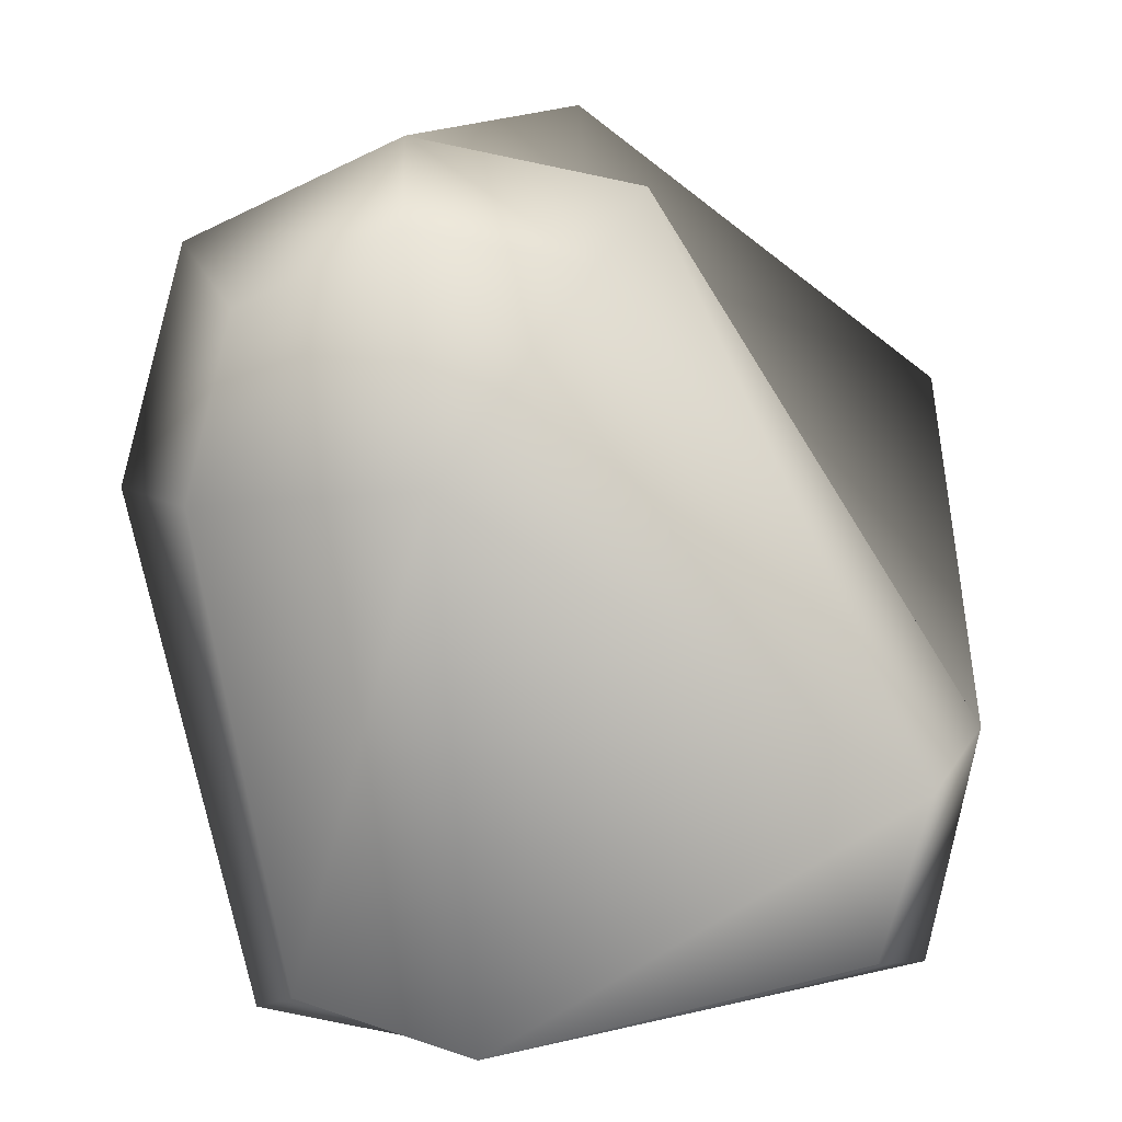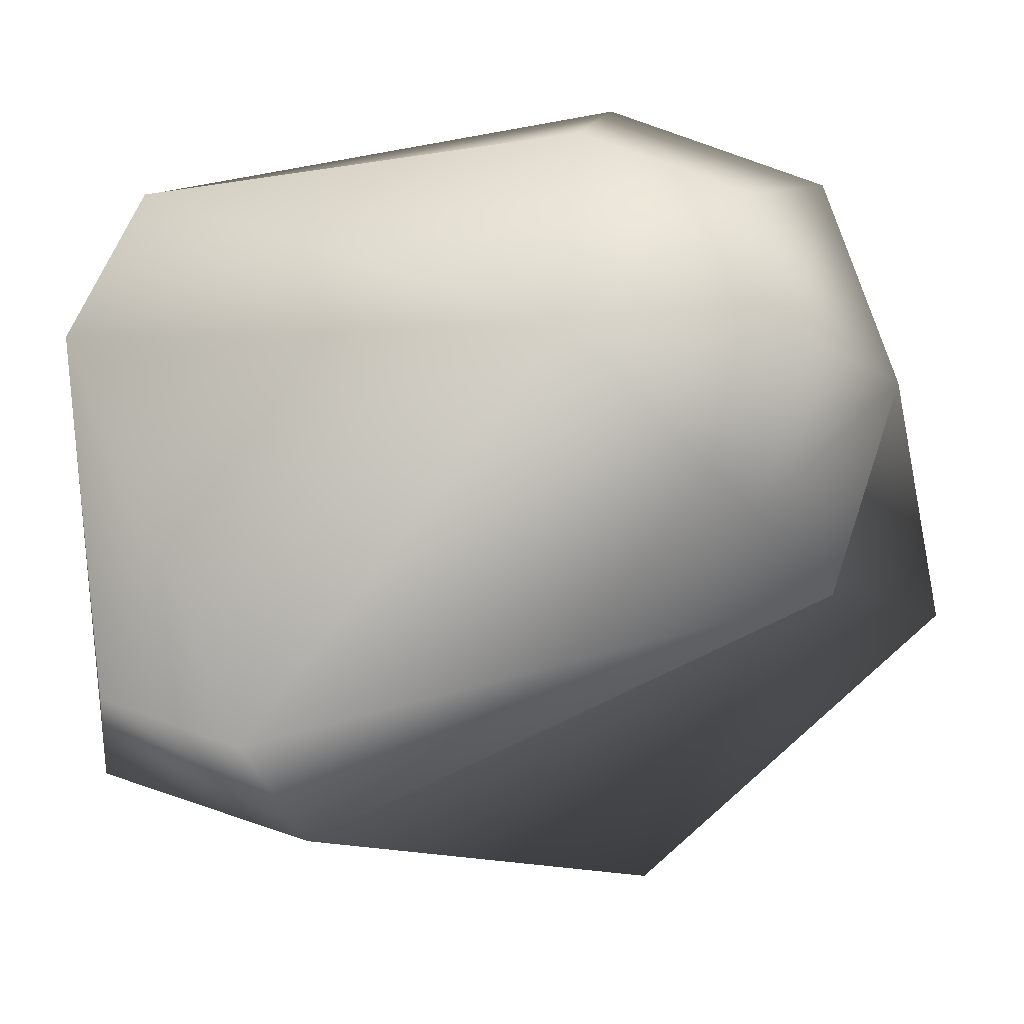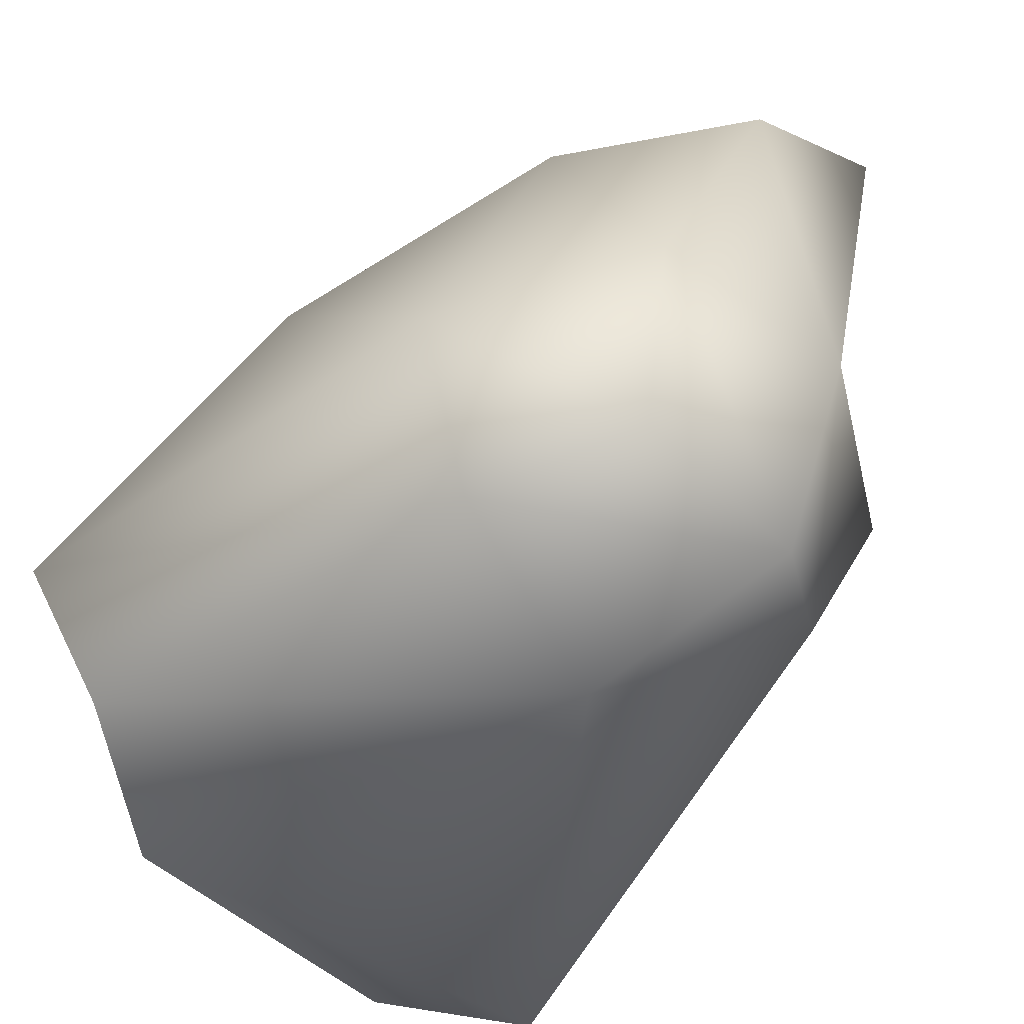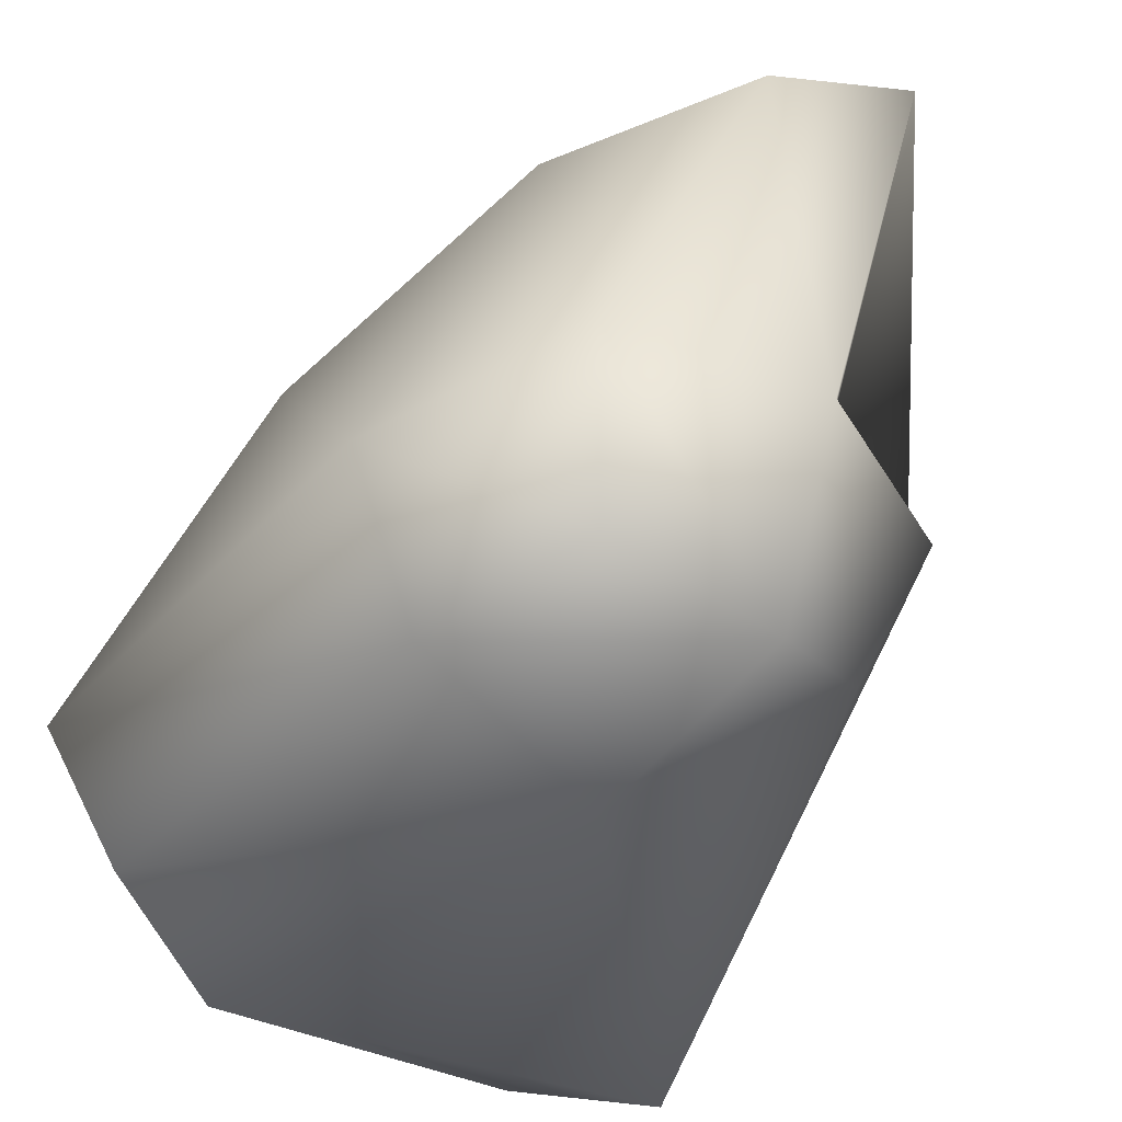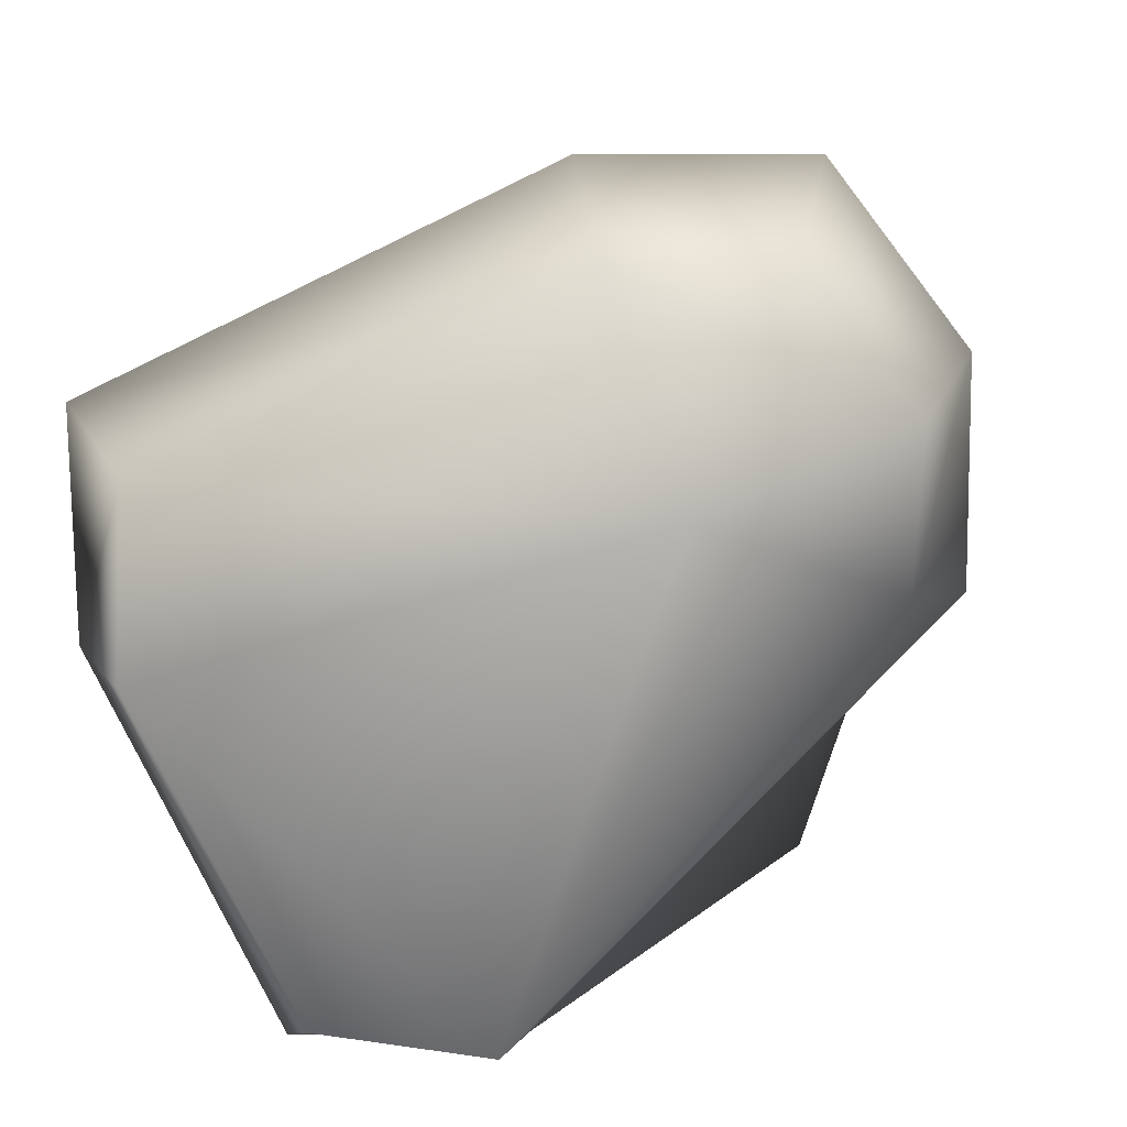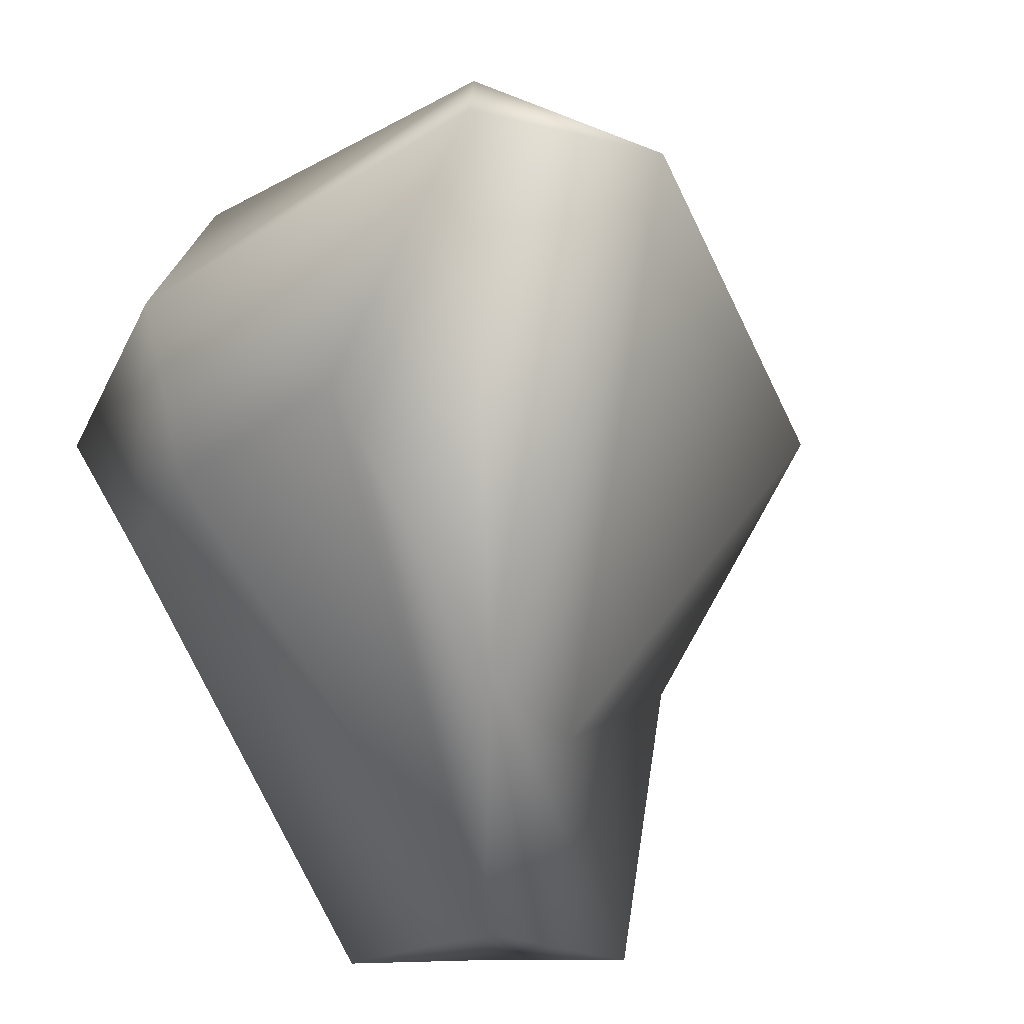
<metadata>
{"format":"obj","ext":"obj","renderer":"f3d","projection":"perspective","resolution":1024,"background":"white","views":[{"elev":-80.0,"azim":96.7,"up":"+Y"},{"elev":-11.1,"azim":12.9,"up":"+Z"},{"elev":-45.8,"azim":31.7,"up":"+Y"},{"elev":-37.7,"azim":45.4,"up":"+Y"},{"elev":-75.8,"azim":19.1,"up":"+Y"},{"elev":-45.8,"azim":136.1,"up":"+Z"}]}
</metadata>
<code>
v  -1.613 0.5465 0.5393
v  -1.447 0.07051 0.3727
v  -0.126 0.1081 0.4762
v  -0.118 0.5992 0.7146
v  0.35 0.2747 0.3096
v  0.5166 0.7506 0.4762
v  -0.02272 1.905 0.1623
v  0.5667 2.08 -0.1767
v  -0.8782 1.441 0.3644
v  -1.342 1.677 0.01132
v  0.06292 2.353 -0.3235
v  0.7332 2.247 -0.6526
v  -0.1771 1.388 -1.604
v  0.35 1.227 -0.6423
v  -0.653 1.221 -1.438
v  -1.669 0.457 -1.325
v  -1.026 0.457 -1.54
v  0.5166 0.7506 -0.8089
v  -1.026 -0.1855 -1.325
v  0.35 0.2747 -0.6423
v  -1.502 -0.01895 -1.159
v  -1.613 -0.09607 -0.1033
v  -0.126 -0.1061 -0.1663
v  0.5166 0.1081 -0.1663
v  0.7307 0.7506 -0.1663
v  -1.827 0.5465 -0.1033
g pCube1_pCube1
f 1 2 3
f 3 4 1
f 4 3 5
f 5 6 4
f 7 4 6
f 6 8 7
f 9 1 4
f 4 7 9
f 10 9 7
f 7 11 10
f 11 7 8
f 8 12 11
f 13 11 12
f 12 14 13
f 15 10 11
f 11 13 15
f 16 15 13
f 13 17 16
f 17 13 14
f 14 18 17
f 19 17 18
f 18 20 19
f 21 16 17
f 17 19 21
f 22 21 19
f 19 23 22
f 23 19 20
f 20 24 23
f 3 23 24
f 24 5 3
f 2 22 23
f 23 3 2
f 6 5 24
f 24 25 6
f 25 24 20
f 20 18 25
f 25 18 14
f 25 14 12
f 8 6 25
f 25 12 8
f 16 21 22
f 22 26 16
f 26 22 2
f 2 1 26
f 10 26 1
f 1 9 10
f 15 16 26
f 26 10 15

</code>
